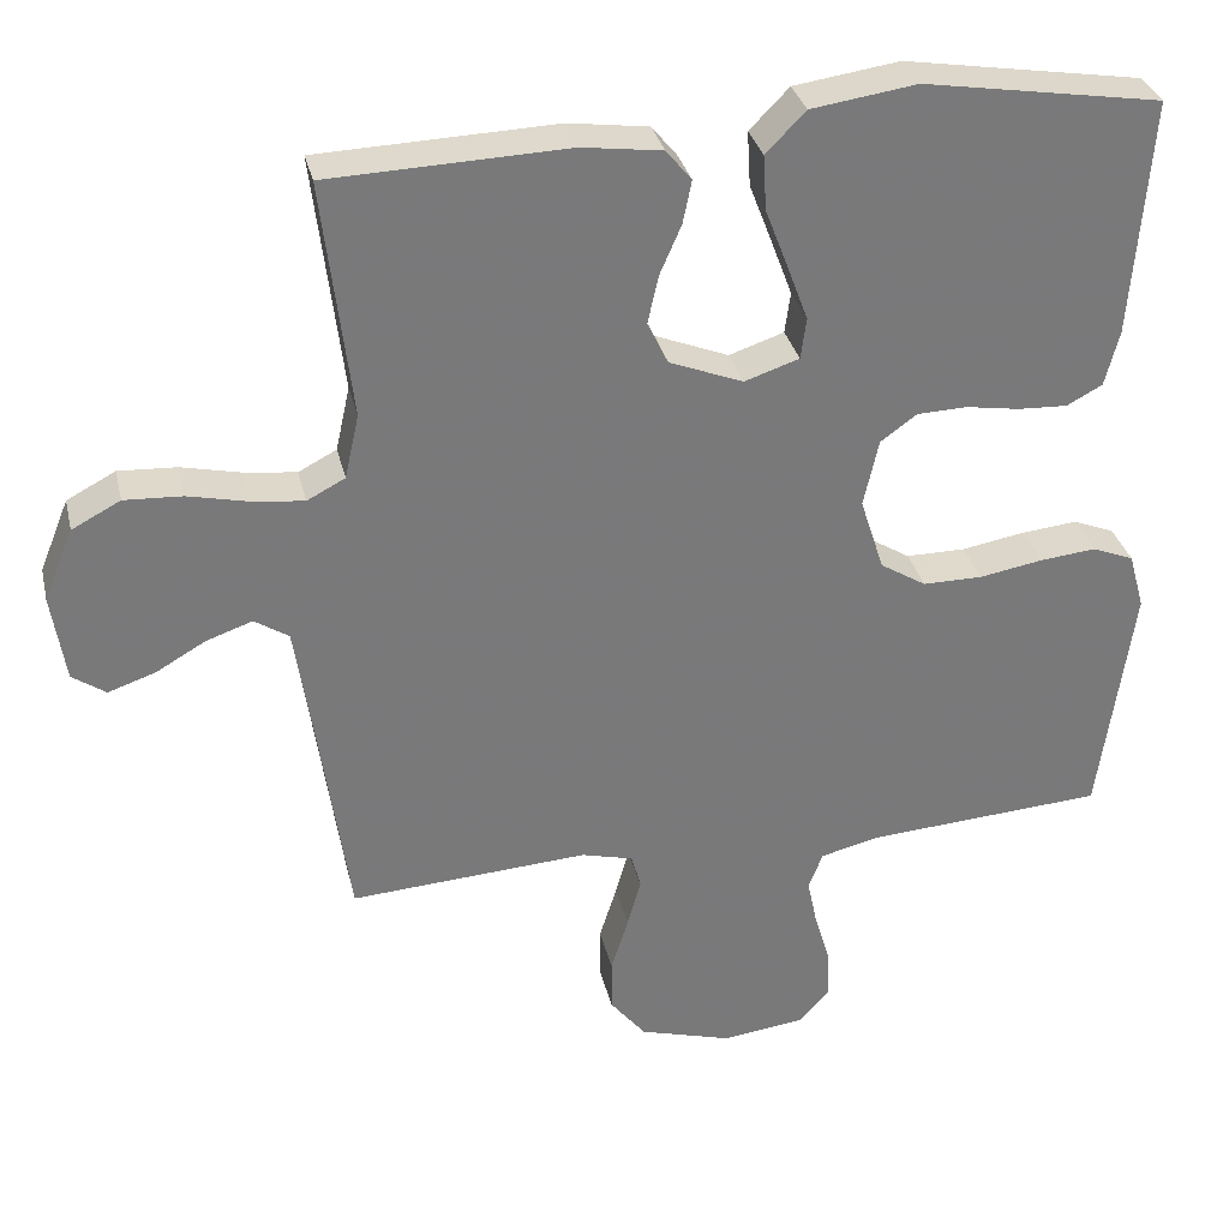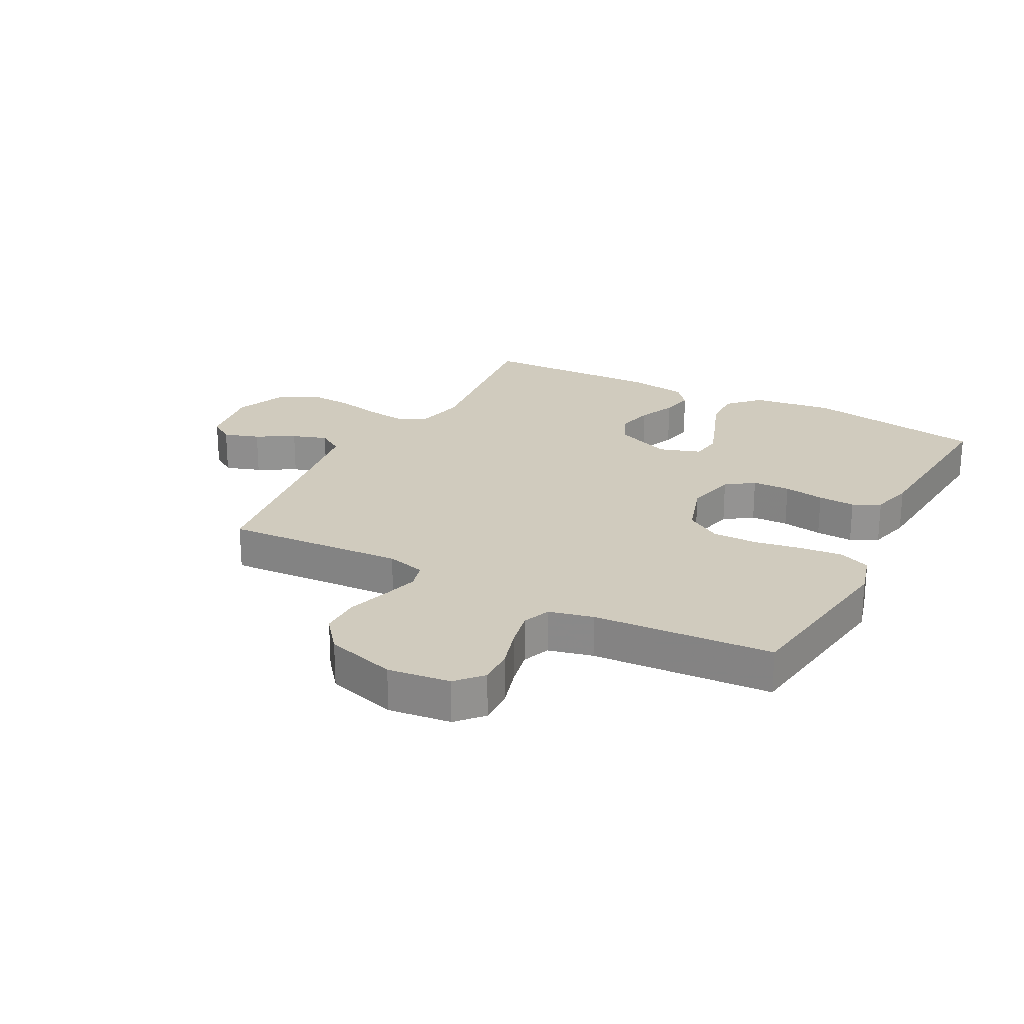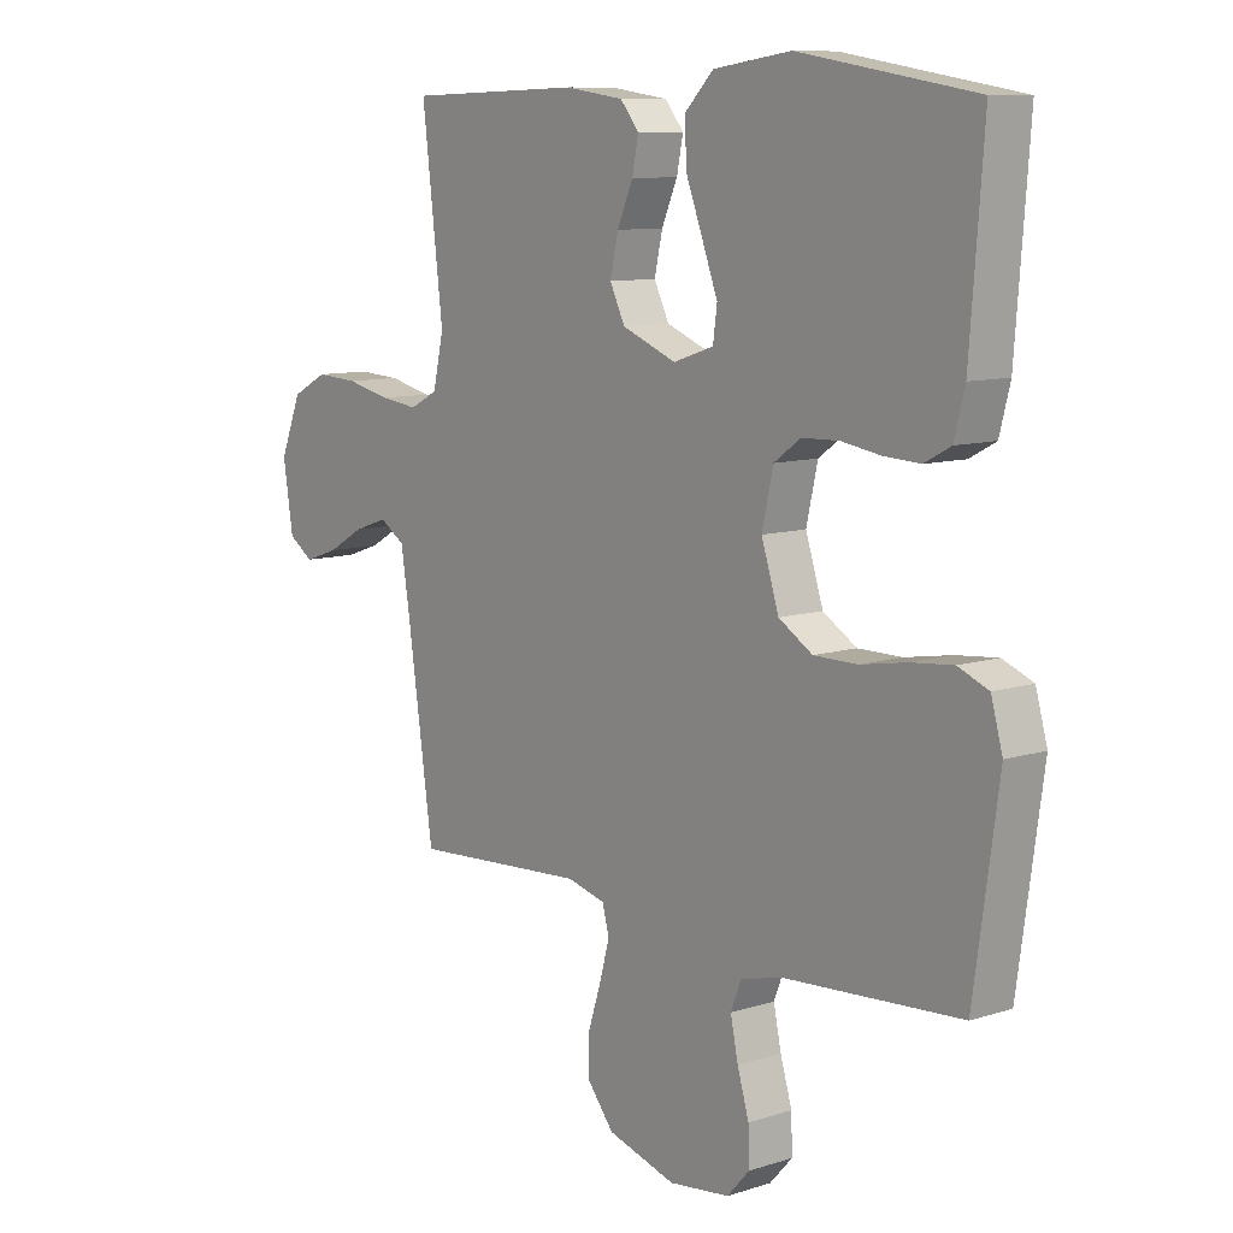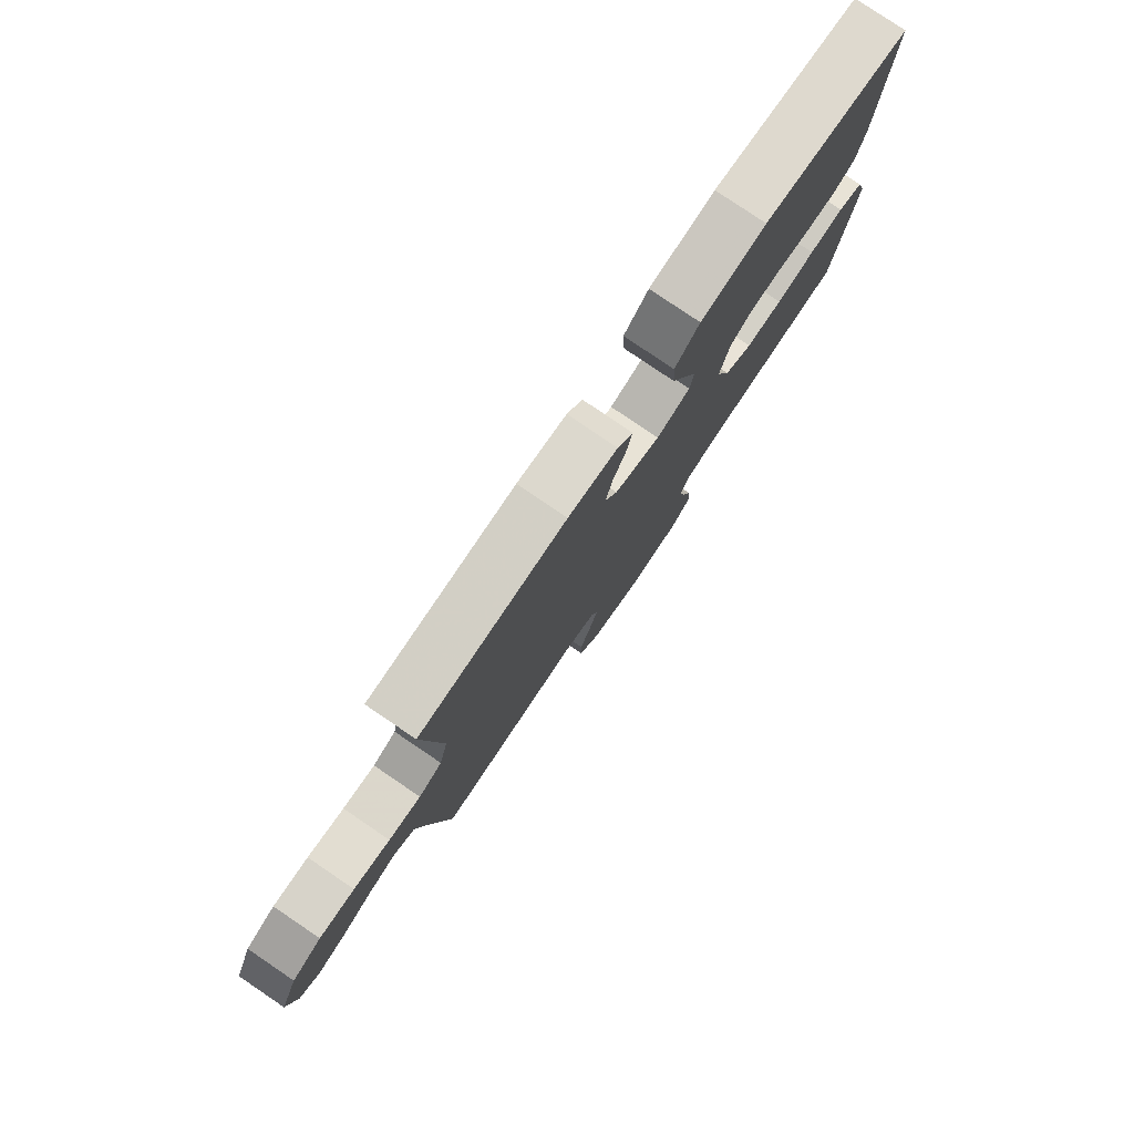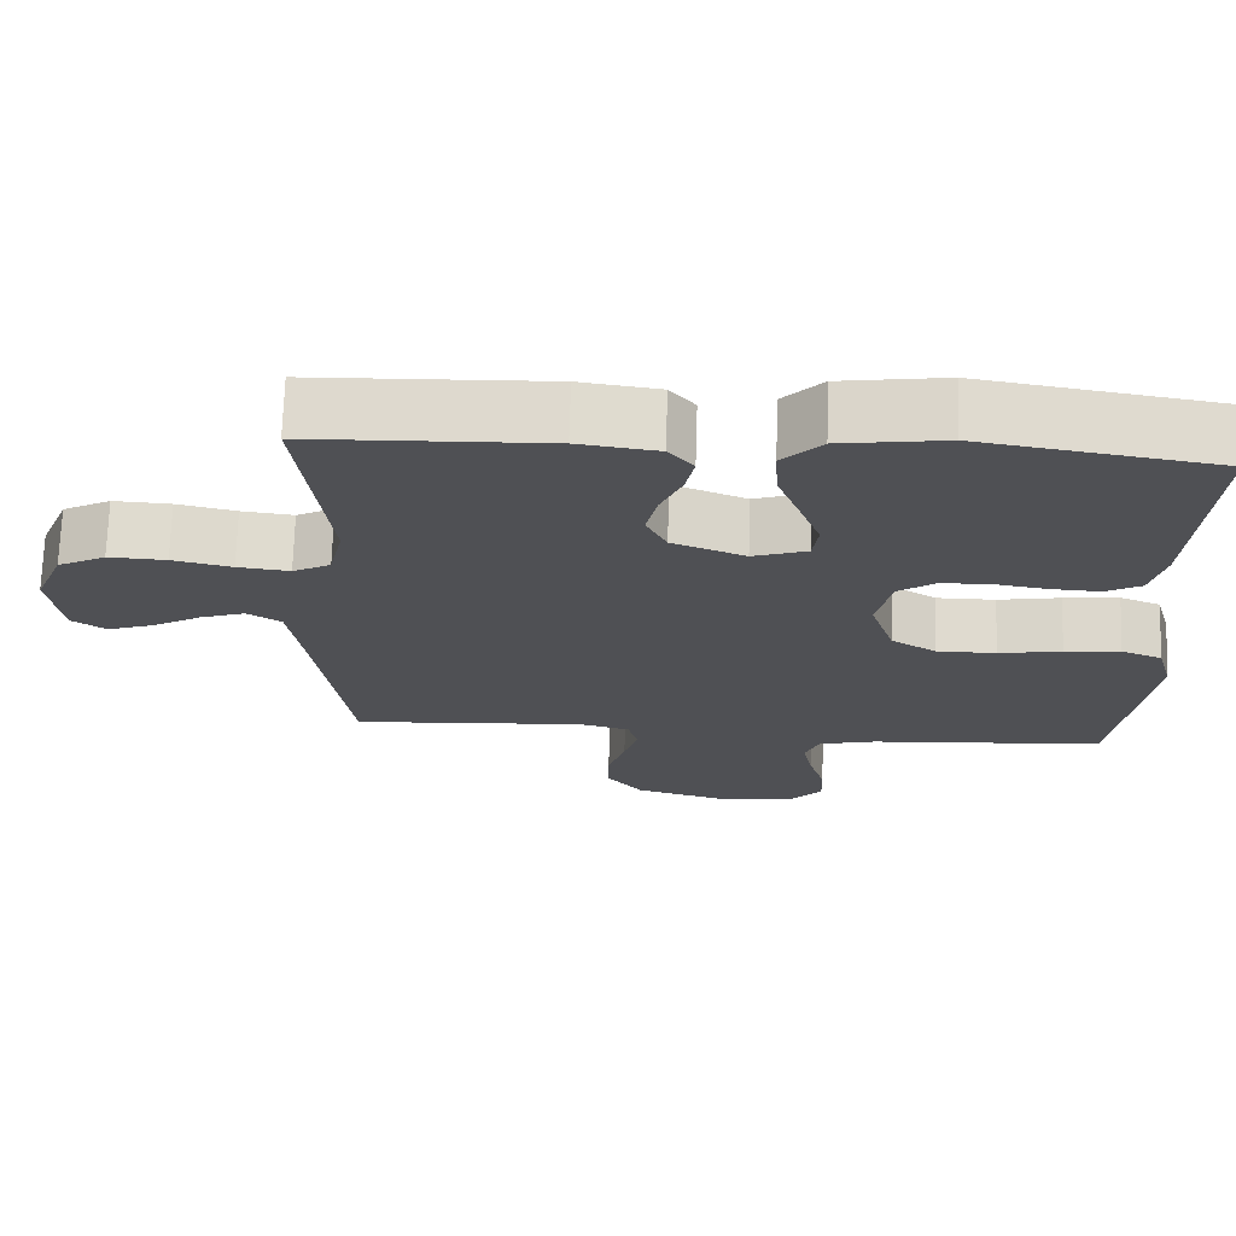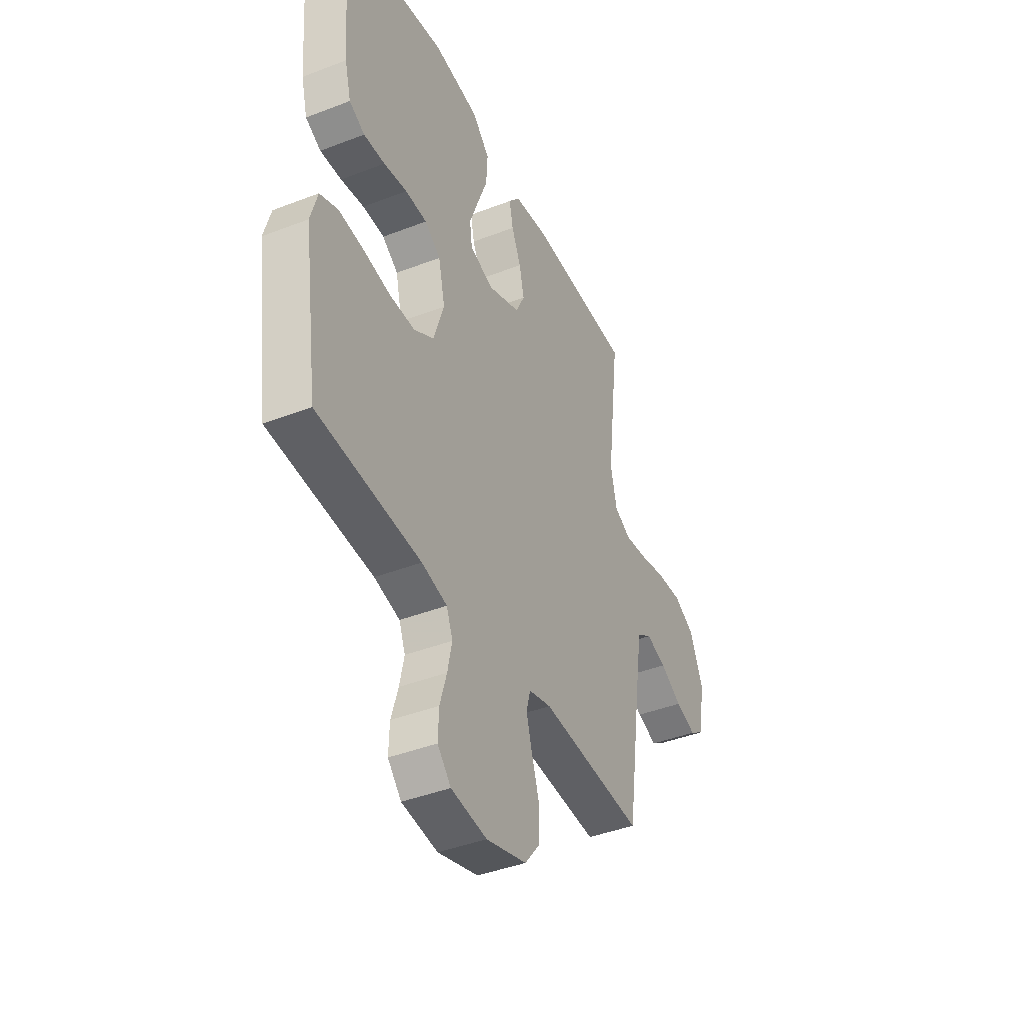
<metadata>
{"format":"obj","ext":"obj","renderer":"f3d","projection":"perspective","resolution":1024,"background":"white","views":[{"elev":32.4,"azim":167.0,"up":"+Z"},{"elev":23.6,"azim":-152.1,"up":"+Y"},{"elev":9.7,"azim":-129.5,"up":"+Z"},{"elev":79.8,"azim":124.1,"up":"+Z"},{"elev":70.9,"azim":-178.2,"up":"+Z"},{"elev":-41.4,"azim":-64.8,"up":"+Z"}]}
</metadata>
<code>
v -0.5 0.07 -0.5
v -0.542 0.07 -0.2
v -0.522 0.07 -0.129
v -0.47 0.07 -0.108
v -0.399 0.07 -0.115
v -0.319 0.07 -0.129
v -0.244 0.07 -0.129
v -0.186 0.07 -0.093
v -0.156 0.07 0
v -0.175 0.07 0.085
v -0.221 0.07 0.118
v -0.284 0.07 0.12
v -0.352 0.07 0.109
v -0.414 0.07 0.106
v -0.459 0.07 0.13
v -0.477 0.07 0.2
v -0.5 0.07 0.5
v -0.2 0.07 0.549
v -0.067 0.07 0.53
v -0.017 0.07 0.479
v -0.021 0.07 0.41
v -0.05 0.07 0.334
v -0.076 0.07 0.264
v -0.069 0.07 0.212
v 0 0.07 0.189
v 0.093 0.07 0.226
v 0.119 0.07 0.279
v 0.105 0.07 0.341
v 0.078 0.07 0.403
v 0.067 0.07 0.457
v 0.099 0.07 0.496
v 0.2 0.07 0.51
v 0.5 0.07 0.5
v 0.464 0.07 0.2
v 0.482 0.07 0.119
v 0.53 0.07 0.094
v 0.596 0.07 0.102
v 0.671 0.07 0.119
v 0.744 0.07 0.123
v 0.805 0.07 0.091
v 0.842 0.07 0
v 0.825 0.07 -0.11
v 0.783 0.07 -0.139
v 0.724 0.07 -0.119
v 0.661 0.07 -0.083
v 0.603 0.07 -0.063
v 0.56 0.07 -0.091
v 0.543 0.07 -0.2
v 0.5 0.07 -0.5
v 0.2 0.07 -0.481
v 0.135 0.07 -0.498
v 0.123 0.07 -0.542
v 0.14 0.07 -0.603
v 0.162 0.07 -0.672
v 0.162 0.07 -0.739
v 0.117 0.07 -0.795
v 0 0.07 -0.829
v -0.104 0.07 -0.816
v -0.143 0.07 -0.773
v -0.141 0.07 -0.713
v -0.121 0.07 -0.646
v -0.108 0.07 -0.584
v -0.126 0.07 -0.538
v -0.2 0.07 -0.52
v -0.5 0 -0.5
v -0.542 0 -0.2
v -0.522 0 -0.129
v -0.47 0 -0.108
v -0.399 0 -0.115
v -0.319 0 -0.129
v -0.244 0 -0.129
v -0.186 0 -0.093
v -0.156 0 0
v -0.175 0 0.085
v -0.221 0 0.118
v -0.284 0 0.12
v -0.352 0 0.109
v -0.414 0 0.106
v -0.459 0 0.13
v -0.477 0 0.2
v -0.5 0 0.5
v -0.2 0 0.549
v -0.067 0 0.53
v -0.017 0 0.479
v -0.021 0 0.41
v -0.05 0 0.334
v -0.076 0 0.264
v -0.069 0 0.212
v 0 0 0.189
v 0.093 0 0.226
v 0.119 0 0.279
v 0.105 0 0.341
v 0.078 0 0.403
v 0.067 0 0.457
v 0.099 0 0.496
v 0.2 0 0.51
v 0.5 0 0.5
v 0.464 0 0.2
v 0.482 0 0.119
v 0.53 0 0.094
v 0.596 0 0.102
v 0.671 0 0.119
v 0.744 0 0.123
v 0.805 0 0.091
v 0.842 0 0
v 0.825 0 -0.11
v 0.783 0 -0.139
v 0.724 0 -0.119
v 0.661 0 -0.083
v 0.603 0 -0.063
v 0.56 0 -0.091
v 0.543 0 -0.2
v 0.5 0 -0.5
v 0.2 0 -0.481
v 0.135 0 -0.498
v 0.123 0 -0.542
v 0.14 0 -0.603
v 0.162 0 -0.672
v 0.162 0 -0.739
v 0.117 0 -0.795
v 0 0 -0.829
v -0.104 0 -0.816
v -0.143 0 -0.773
v -0.141 0 -0.713
v -0.121 0 -0.646
v -0.108 0 -0.584
v -0.126 0 -0.538
v -0.2 0 -0.52
f 58 59 60 61
f 58 61 62
f 57 58 62
f 56 57 62 63
f 53 54 55 56
f 52 53 56 63
f 48 49 50
f 47 48 50 51
f 42 43 44 45
f 42 45 46
f 41 42 46
f 40 41 46
f 37 38 39 40
f 36 37 40 46
f 35 36 46 47
f 31 32 33 34
f 31 34 35
f 28 29 30 31
f 27 28 31 35
f 26 27 35 47
f 19 20 21 22
f 19 22 23
f 18 19 23
f 17 18 23 24
f 15 16 17 24
f 12 13 14 15
f 11 12 15 24
f 3 4 5 6
f 1 2 3 6
f 64 1 6 7
f 51 52 63 64
f 51 64 7 8
f 25 26 47 51
f 25 51 8 9
f 10 11 24 25
f 9 10 25
f 125 124 123 122
f 126 125 122
f 126 122 121
f 127 126 121 120
f 120 119 118 117
f 127 120 117 116
f 114 113 112
f 115 114 112 111
f 109 108 107 106
f 110 109 106
f 110 106 105
f 110 105 104
f 104 103 102 101
f 110 104 101 100
f 111 110 100 99
f 98 97 96 95
f 99 98 95
f 95 94 93 92
f 99 95 92 91
f 111 99 91 90
f 86 85 84 83
f 87 86 83
f 87 83 82
f 88 87 82 81
f 88 81 80 79
f 79 78 77 76
f 88 79 76 75
f 70 69 68 67
f 70 67 66 65
f 71 70 65 128
f 128 127 116 115
f 72 71 128 115
f 115 111 90 89
f 73 72 115 89
f 89 88 75 74
f 89 74 73
f 1 65 66 2
f 2 66 67 3
f 3 67 68 4
f 4 68 69 5
f 5 69 70 6
f 6 70 71 7
f 7 71 72 8
f 8 72 73 9
f 9 73 74 10
f 10 74 75 11
f 11 75 76 12
f 12 76 77 13
f 13 77 78 14
f 14 78 79 15
f 15 79 80 16
f 16 80 81 17
f 17 81 82 18
f 18 82 83 19
f 19 83 84 20
f 20 84 85 21
f 21 85 86 22
f 22 86 87 23
f 23 87 88 24
f 24 88 89 25
f 25 89 90 26
f 26 90 91 27
f 27 91 92 28
f 28 92 93 29
f 29 93 94 30
f 30 94 95 31
f 31 95 96 32
f 32 96 97 33
f 33 97 98 34
f 34 98 99 35
f 35 99 100 36
f 36 100 101 37
f 37 101 102 38
f 38 102 103 39
f 39 103 104 40
f 40 104 105 41
f 41 105 106 42
f 42 106 107 43
f 43 107 108 44
f 44 108 109 45
f 45 109 110 46
f 46 110 111 47
f 47 111 112 48
f 48 112 113 49
f 49 113 114 50
f 50 114 115 51
f 51 115 116 52
f 52 116 117 53
f 53 117 118 54
f 54 118 119 55
f 55 119 120 56
f 56 120 121 57
f 57 121 122 58
f 58 122 123 59
f 59 123 124 60
f 60 124 125 61
f 61 125 126 62
f 62 126 127 63
f 63 127 128 64
f 64 128 65 1

</code>
